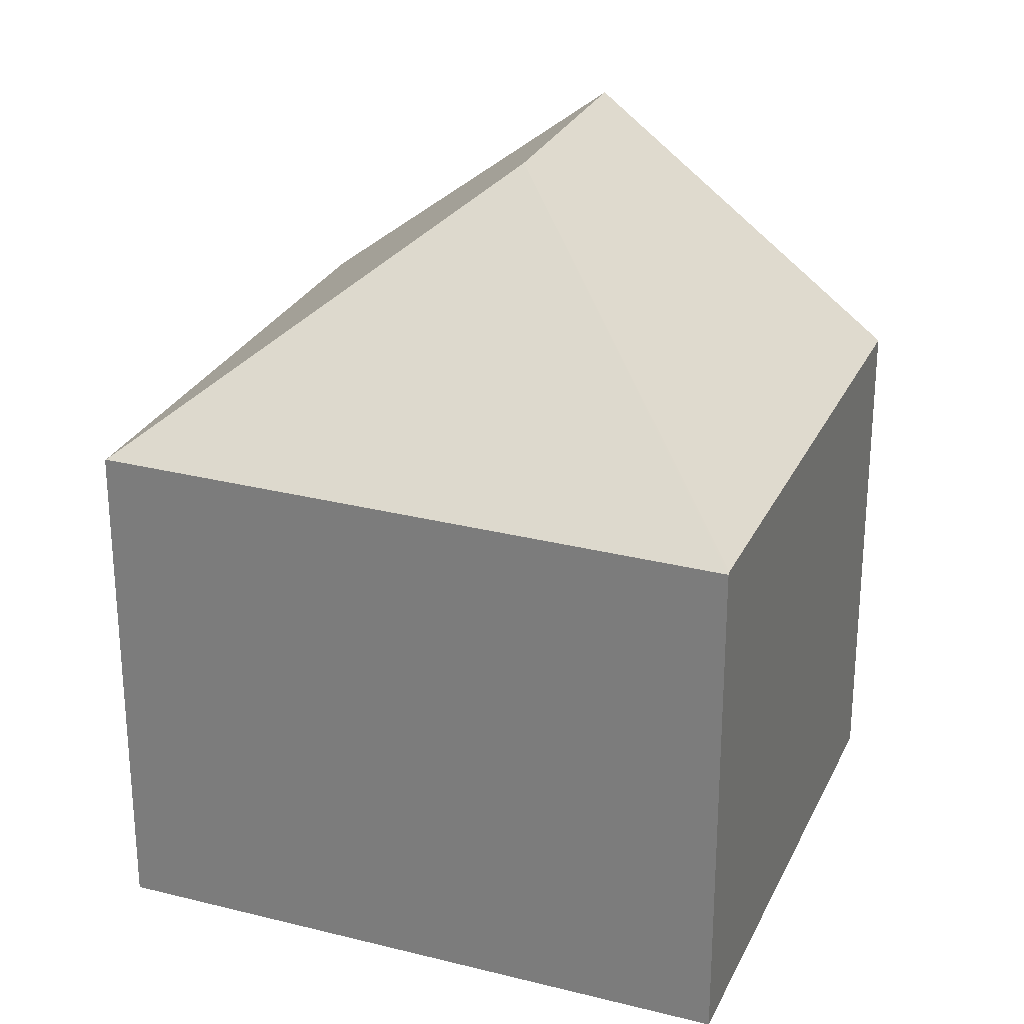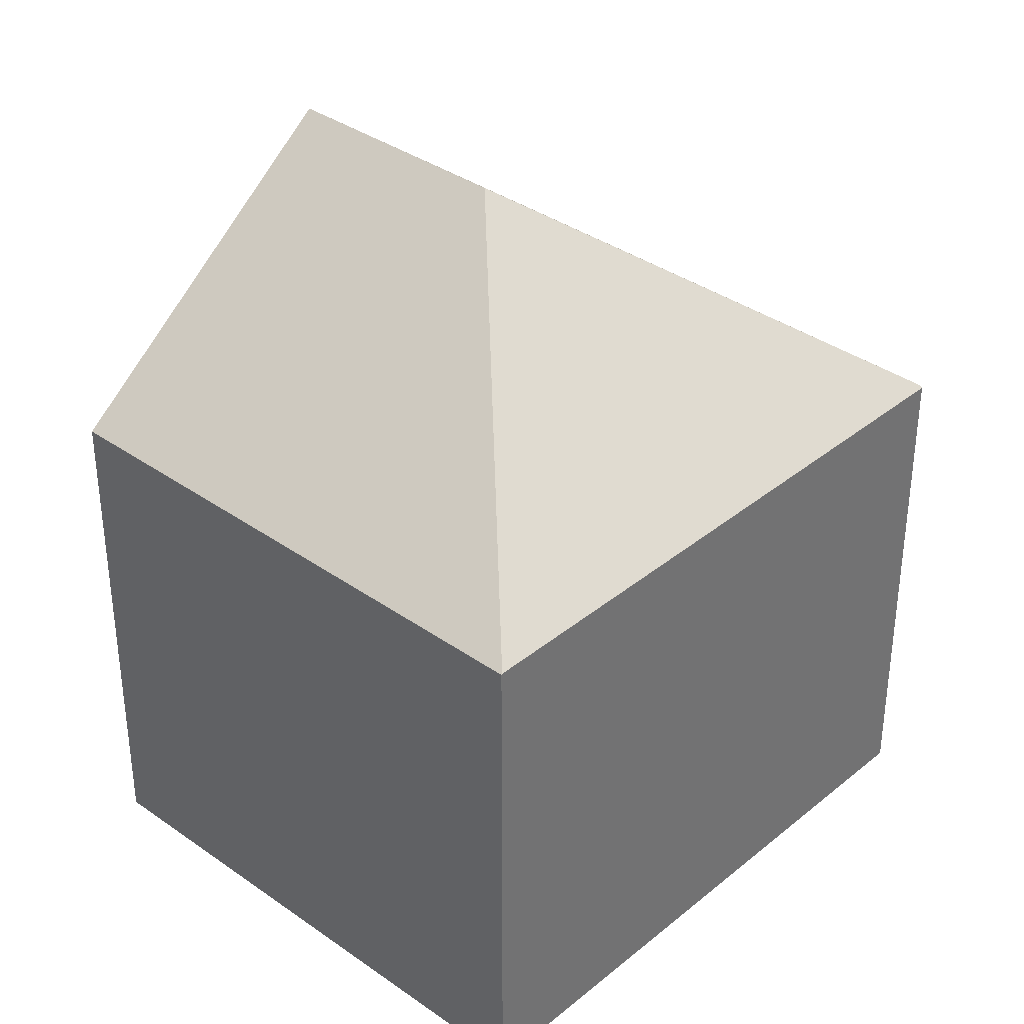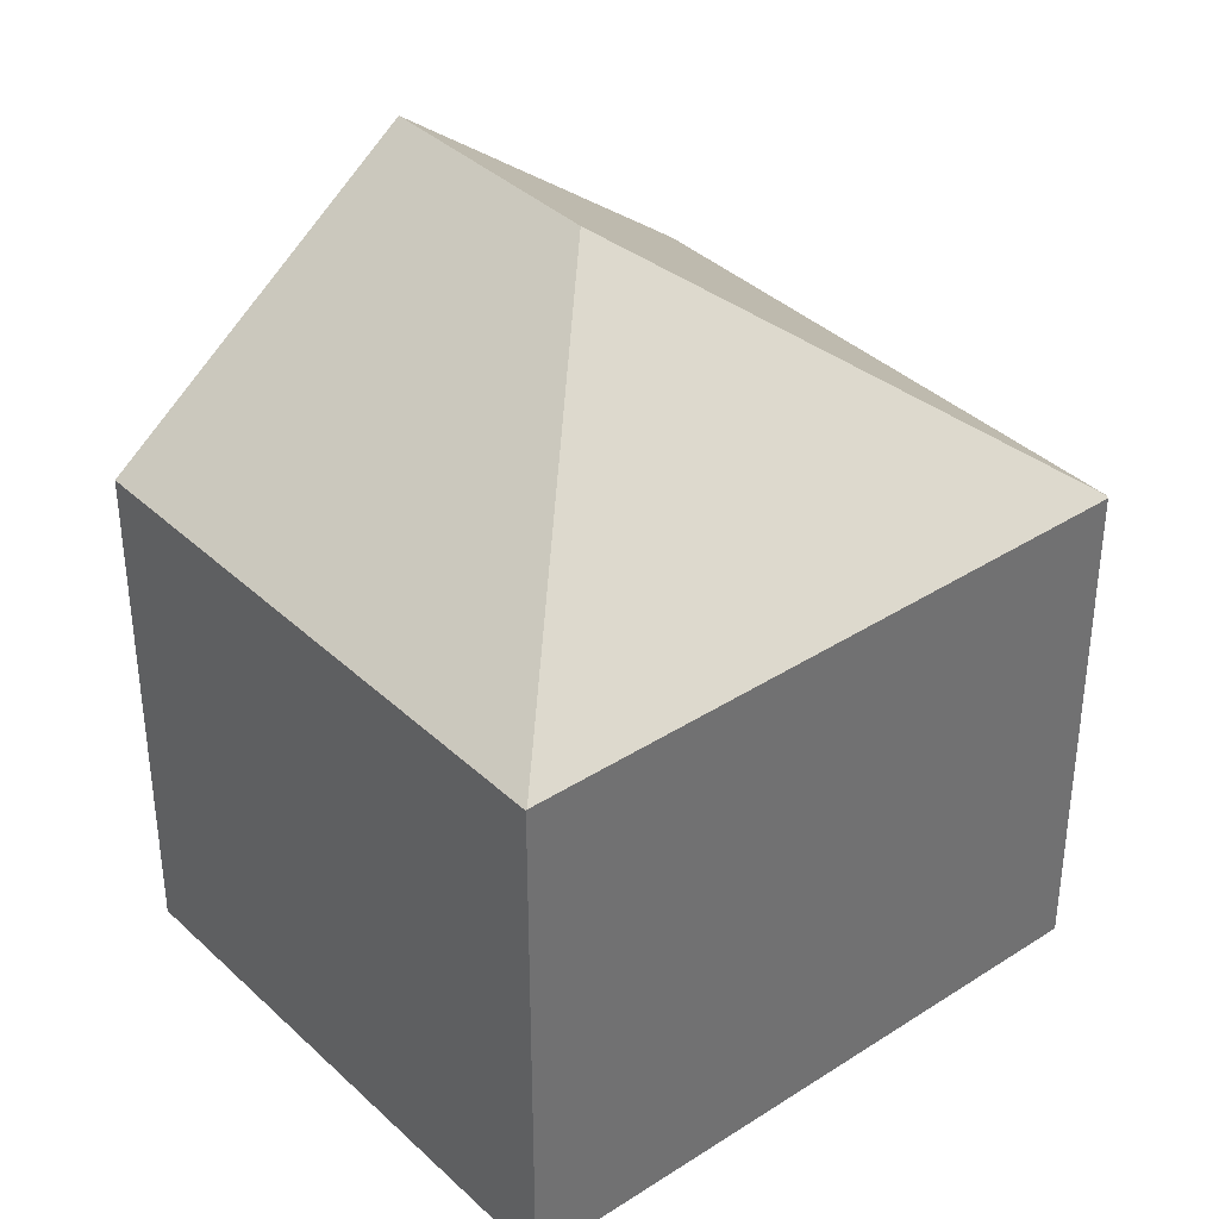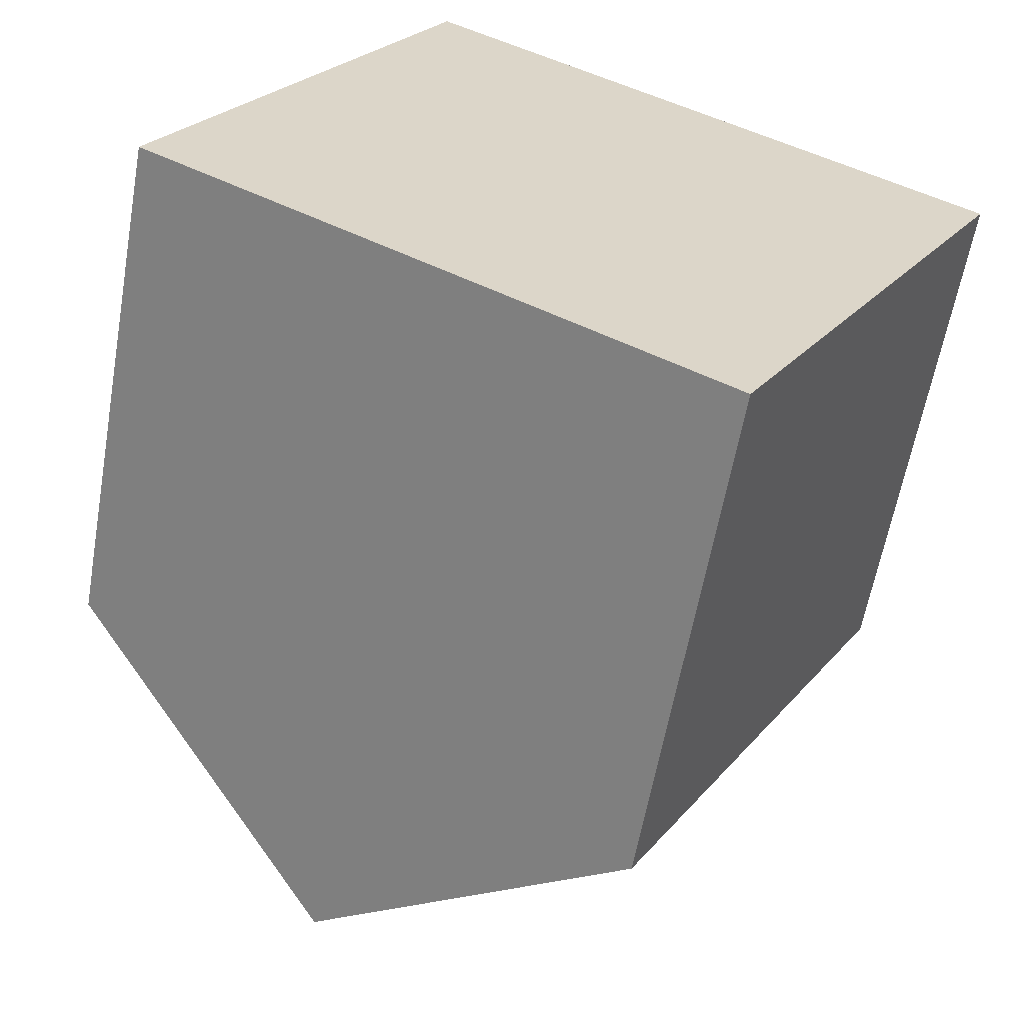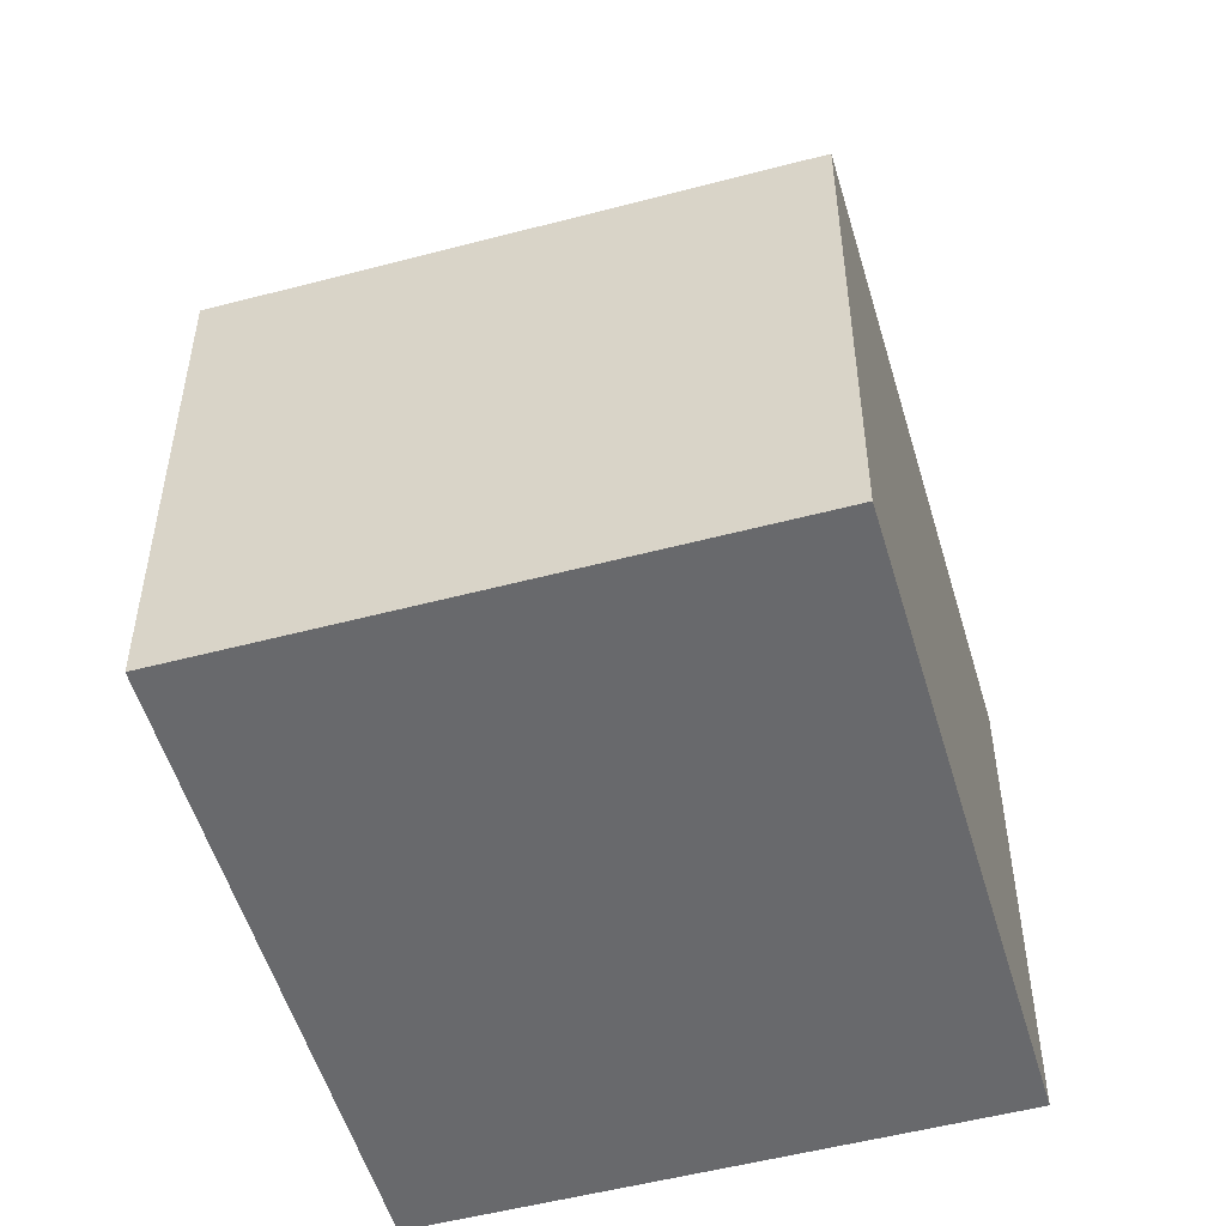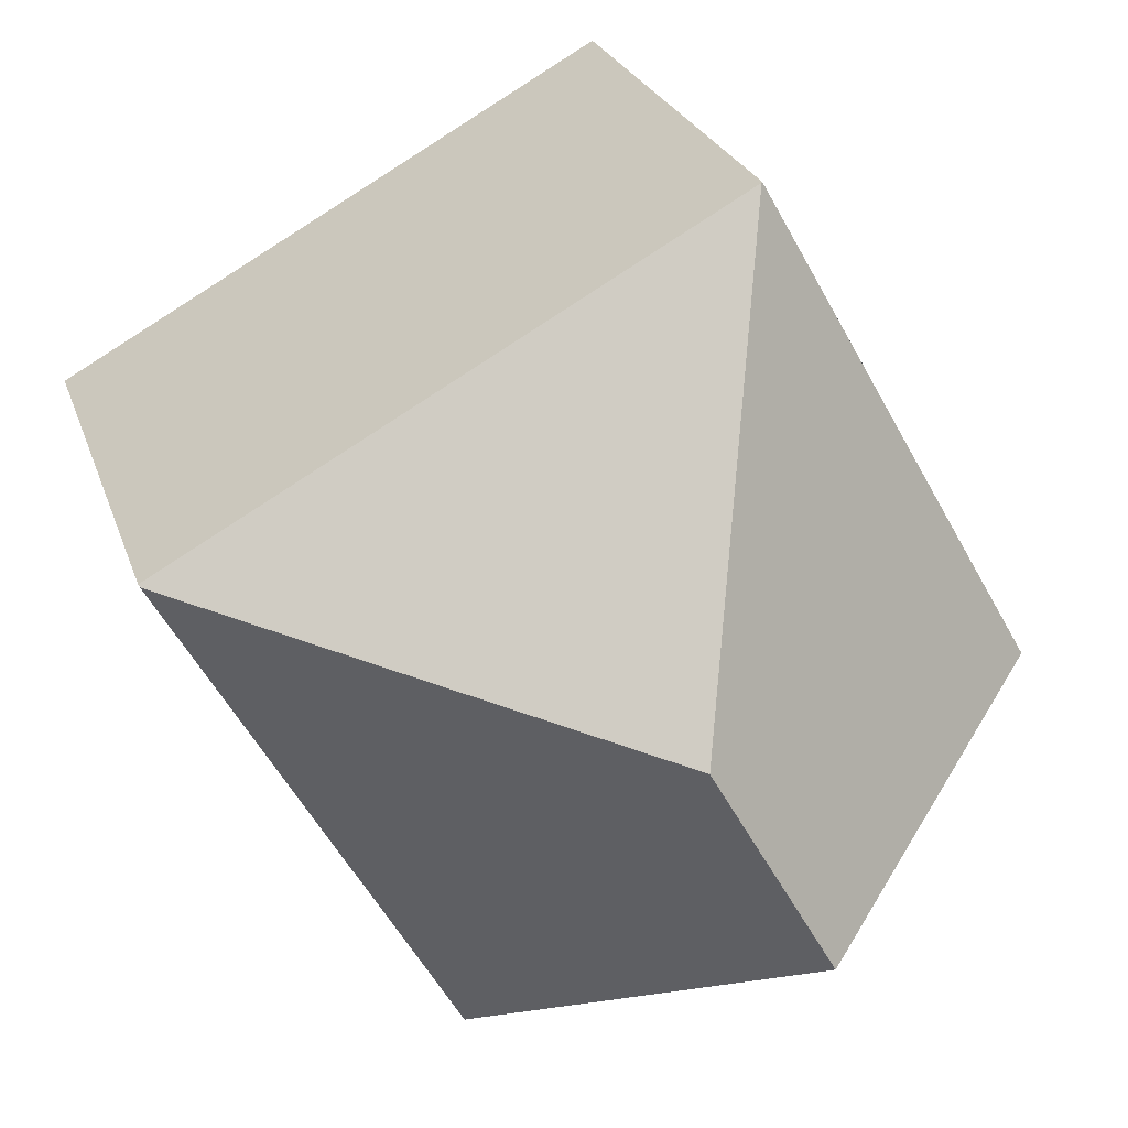
<metadata>
{"format":"obj","ext":"obj","renderer":"f3d","projection":"perspective","resolution":1024,"background":"white","views":[{"elev":27.0,"azim":50.5,"up":"+Y"},{"elev":36.3,"azim":-17.8,"up":"+Y"},{"elev":37.5,"azim":-10.6,"up":"+Y"},{"elev":-60.1,"azim":-10.0,"up":"+Z"},{"elev":-52.8,"azim":-44.6,"up":"+Y"},{"elev":24.7,"azim":163.8,"up":"+Z"}]}
</metadata>
<code>
v  14.17 8.579 3.071
v  6.775 12.72 0.989
v  4.742 8.626 8.324
v  14.15 8.612 3.033
v  0 8.612 5.273e-16
v  4.727 8.613 8.332
v  0.229 8.812 -0.129
v  4.707 12.72 -2.658
v  9.414 8.612 -5.315
v  4.742 -5.097e-16 8.324
v  4.727 -5.102e-16 8.332
v  14.17 -1.88e-16 3.071
v  9.414 3.254e-16 -5.315
v  14.15 -1.857e-16 3.033
v  4.707 1.628e-16 -2.658
v  0.229 7.899e-18 -0.129
v  0 0 0
g defaultobject
f 1 2 3
f 2 1 4
f 3 5 6
f 5 3 2
f 5 2 7
f 7 2 8
f 9 2 4
f 2 9 8
f 6 10 3
f 10 6 11
f 10 1 3
f 1 10 12
f 1 9 4
f 9 1 12
f 9 12 13
f 13 12 14
f 13 8 9
f 8 13 7
f 7 13 15
f 7 15 5
f 5 15 16
f 5 16 17
f 5 11 6
f 11 5 17
f 11 12 10
f 12 11 17
f 12 17 14
f 14 17 16
f 14 16 13
f 13 16 15

</code>
